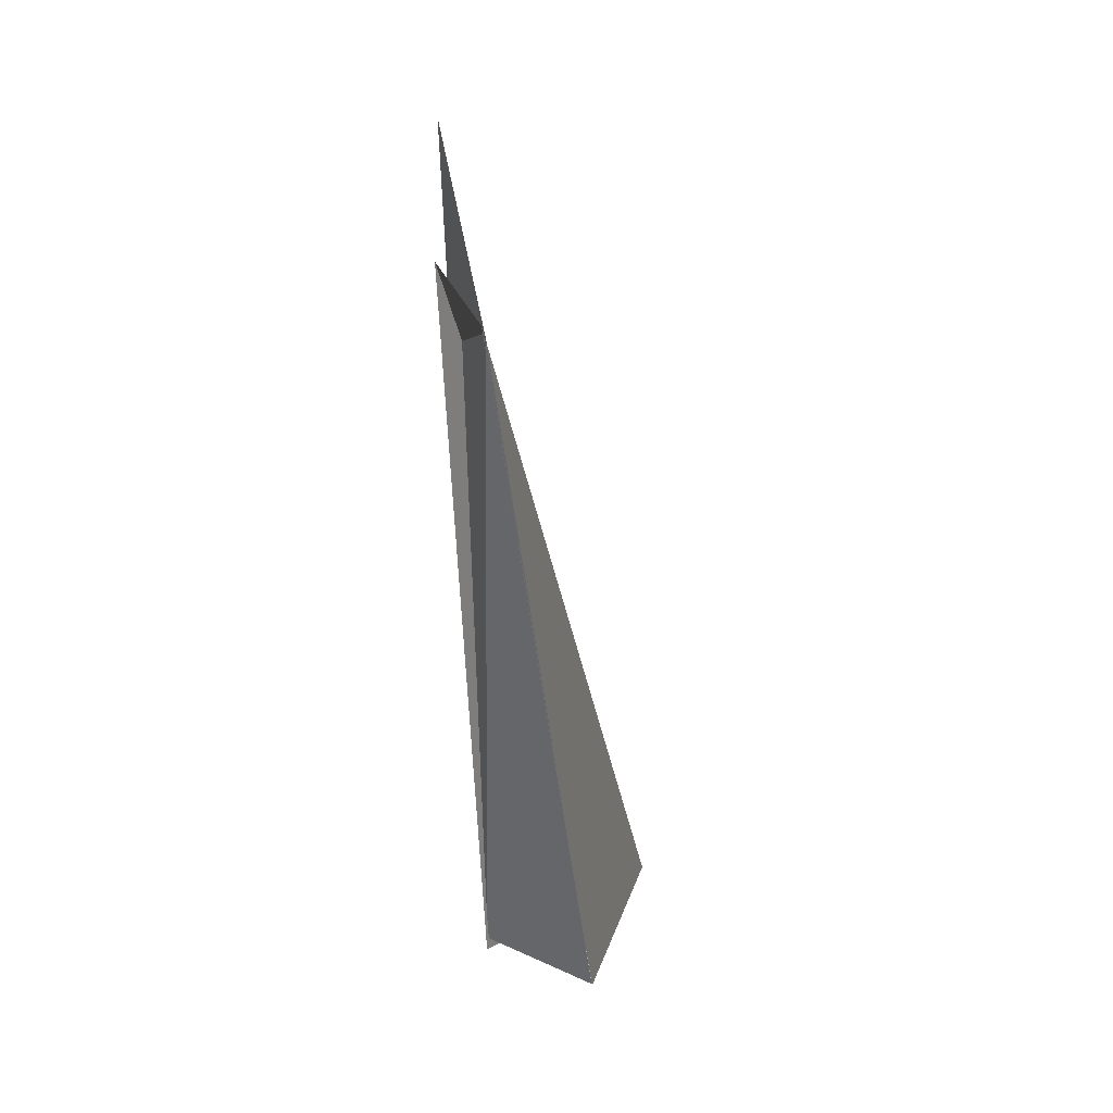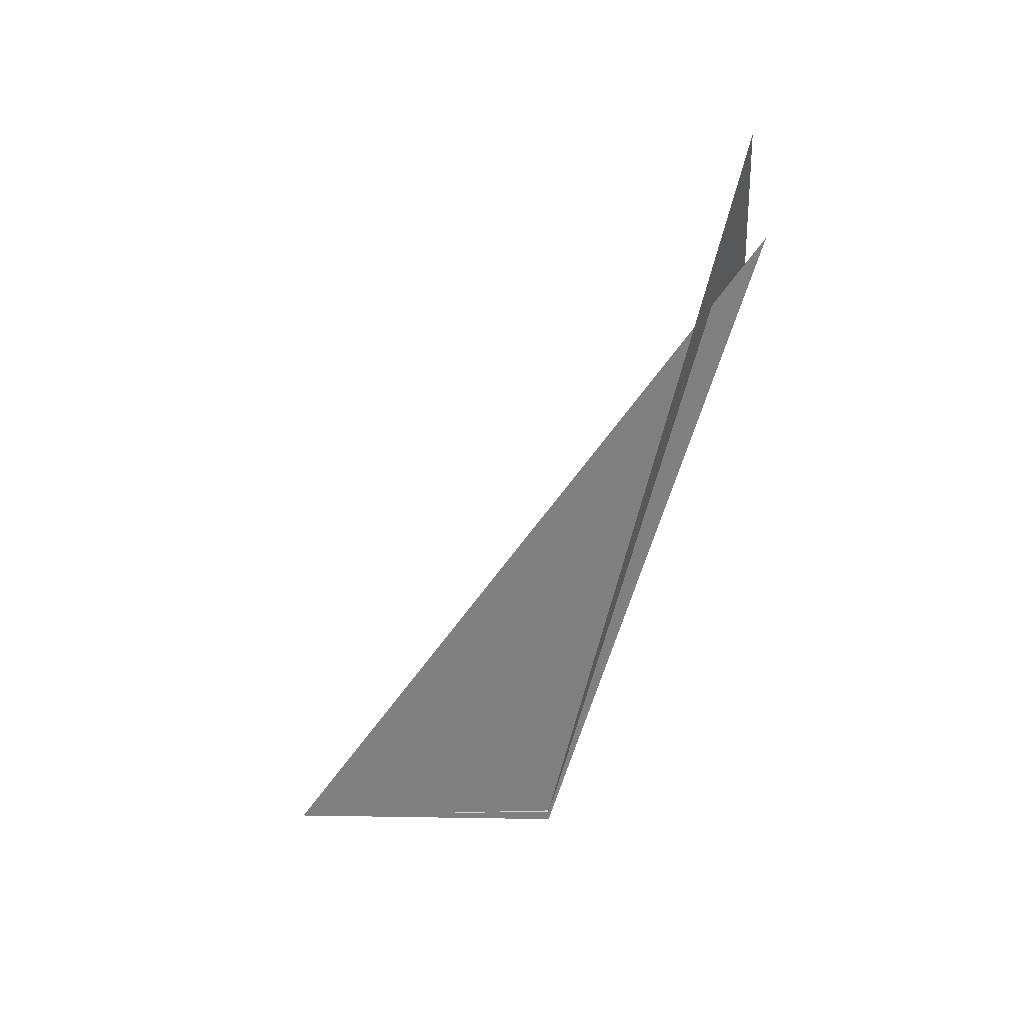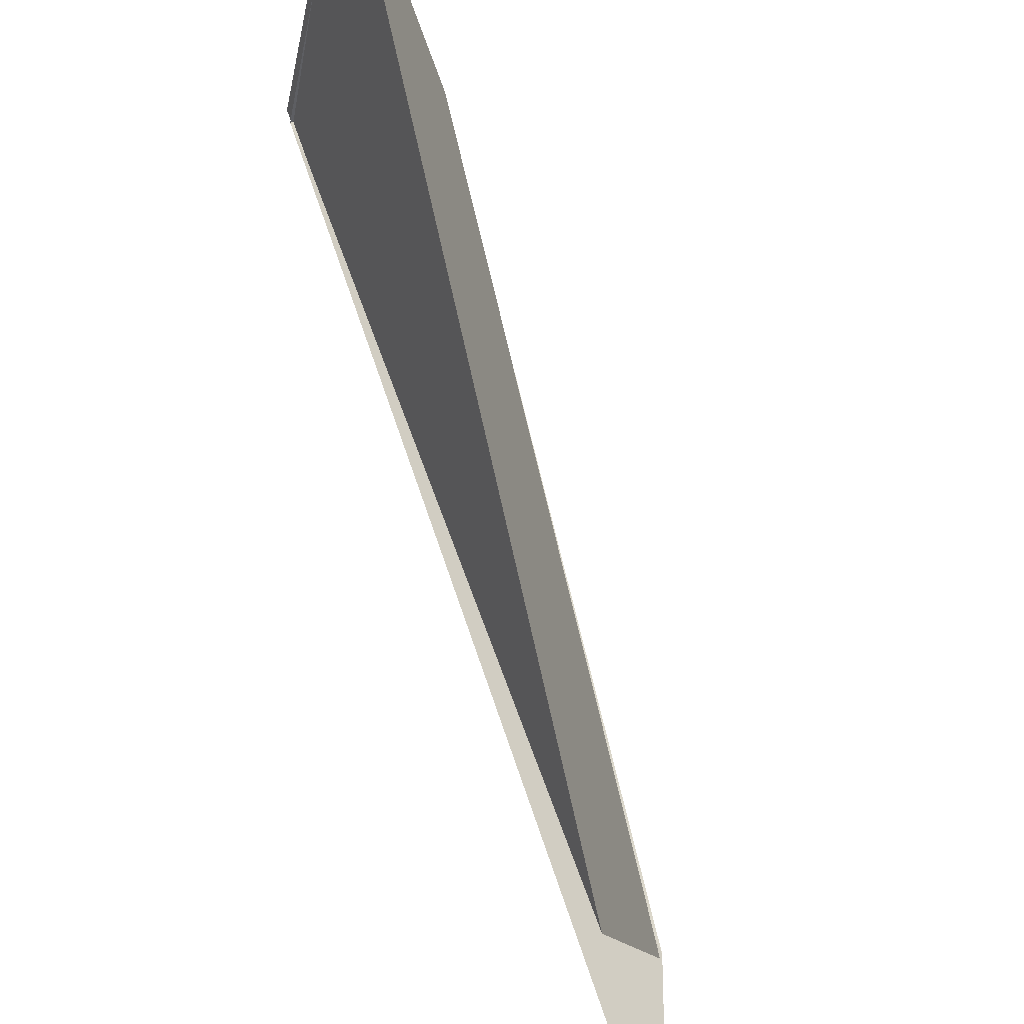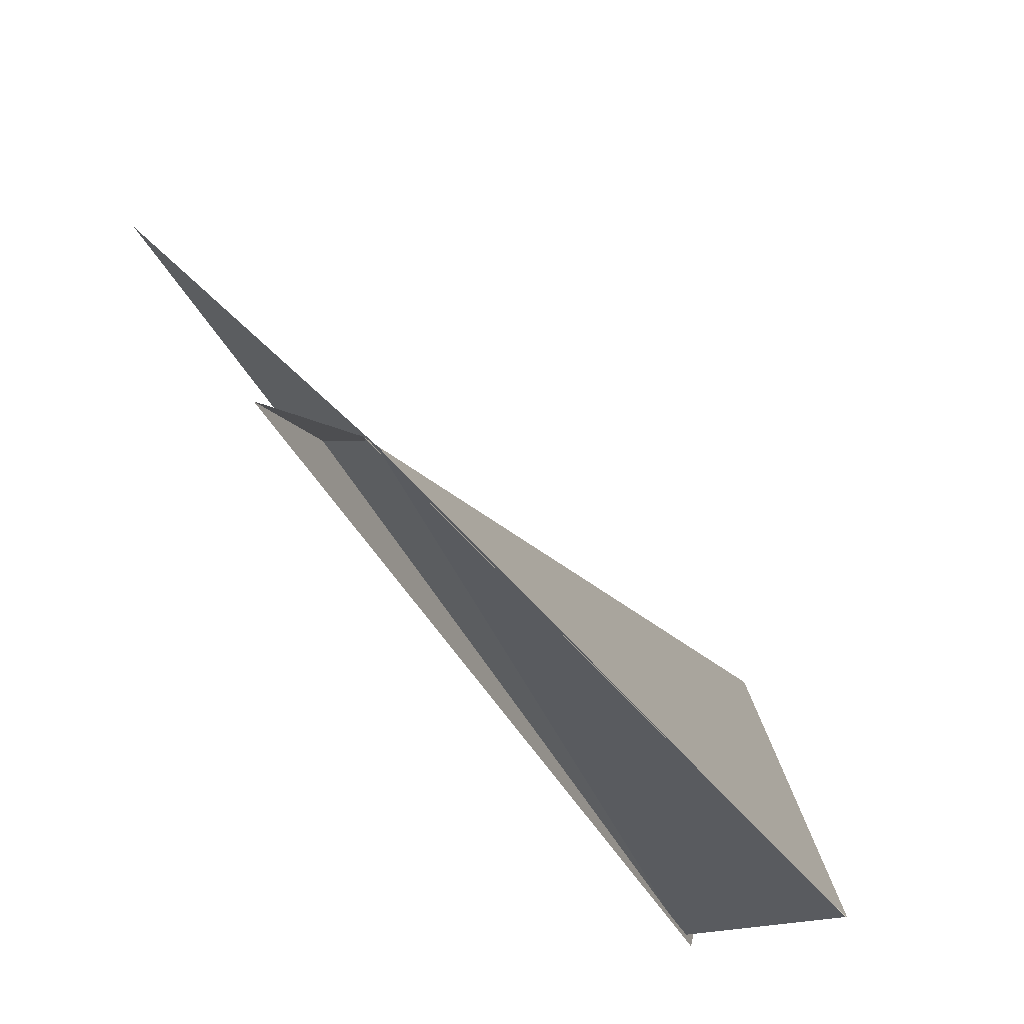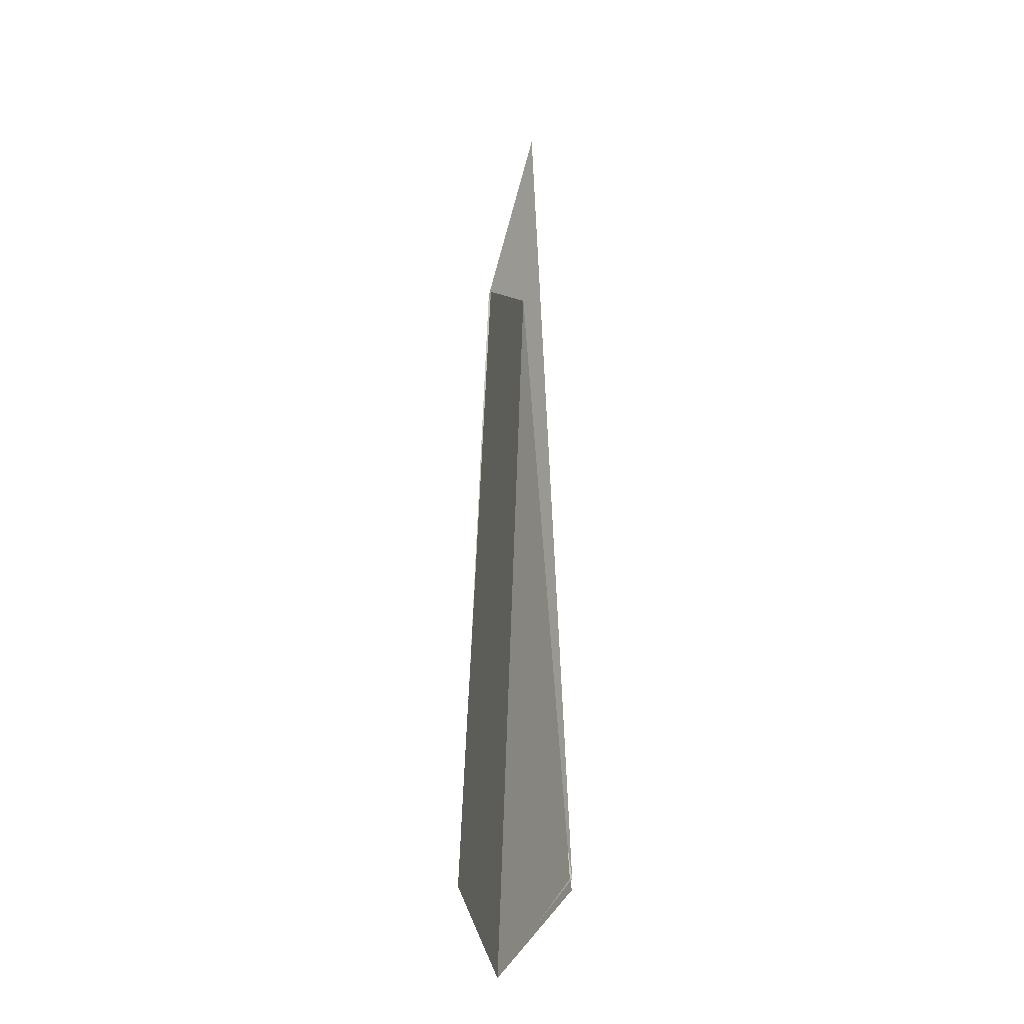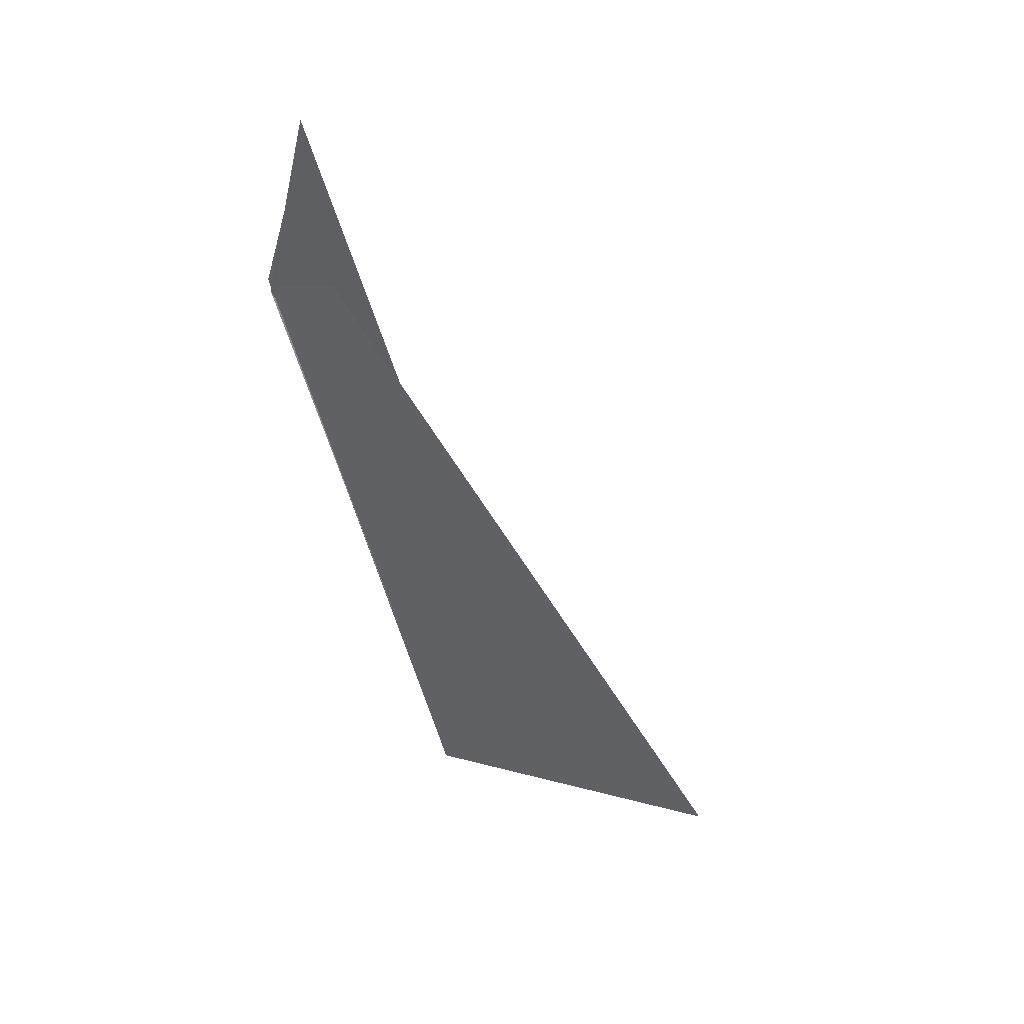
<metadata>
{"format":"obj","ext":"obj","renderer":"f3d","projection":"perspective","resolution":1024,"background":"white","views":[{"elev":14.1,"azim":23.5,"up":"+Z"},{"elev":37.9,"azim":-99.1,"up":"+Z"},{"elev":59.0,"azim":-15.8,"up":"+Y"},{"elev":-52.2,"azim":27.8,"up":"+Y"},{"elev":2.8,"azim":-176.4,"up":"+Z"},{"elev":48.8,"azim":117.3,"up":"+Z"}]}
</metadata>
<code>
g Cube_cell_065
v 0.0233 0.002563 -0.123
v -0.02215 0.01088 -0.1168
v 0.01641 -0.06607 0.1171
v 4.6e-05 0.1133 -0.1253
v 0.000684 -0.06795 0.1395
v -0.02193 0.01058 -0.1216
v -0.02215 0.01088 -0.1168
v 0.0233 0.002563 -0.123
v 0.000351 0.1098 -0.1253
v -0.002433 -0.05865 0.1812
v 0.01641 -0.06607 0.1171
v -0.02215 0.01088 -0.1168
v 4.6e-05 0.1133 -0.1253
v 0.0238 0.001752 -0.1231
v 0.01549 -0.06717 0.121
v 0.000684 -0.06795 0.1395
g Cube_cell_065_0
f 3 2 1
f 6 5 4
f 9 8 7
f 12 11 10
f 15 14 13
f 16 15 13

</code>
